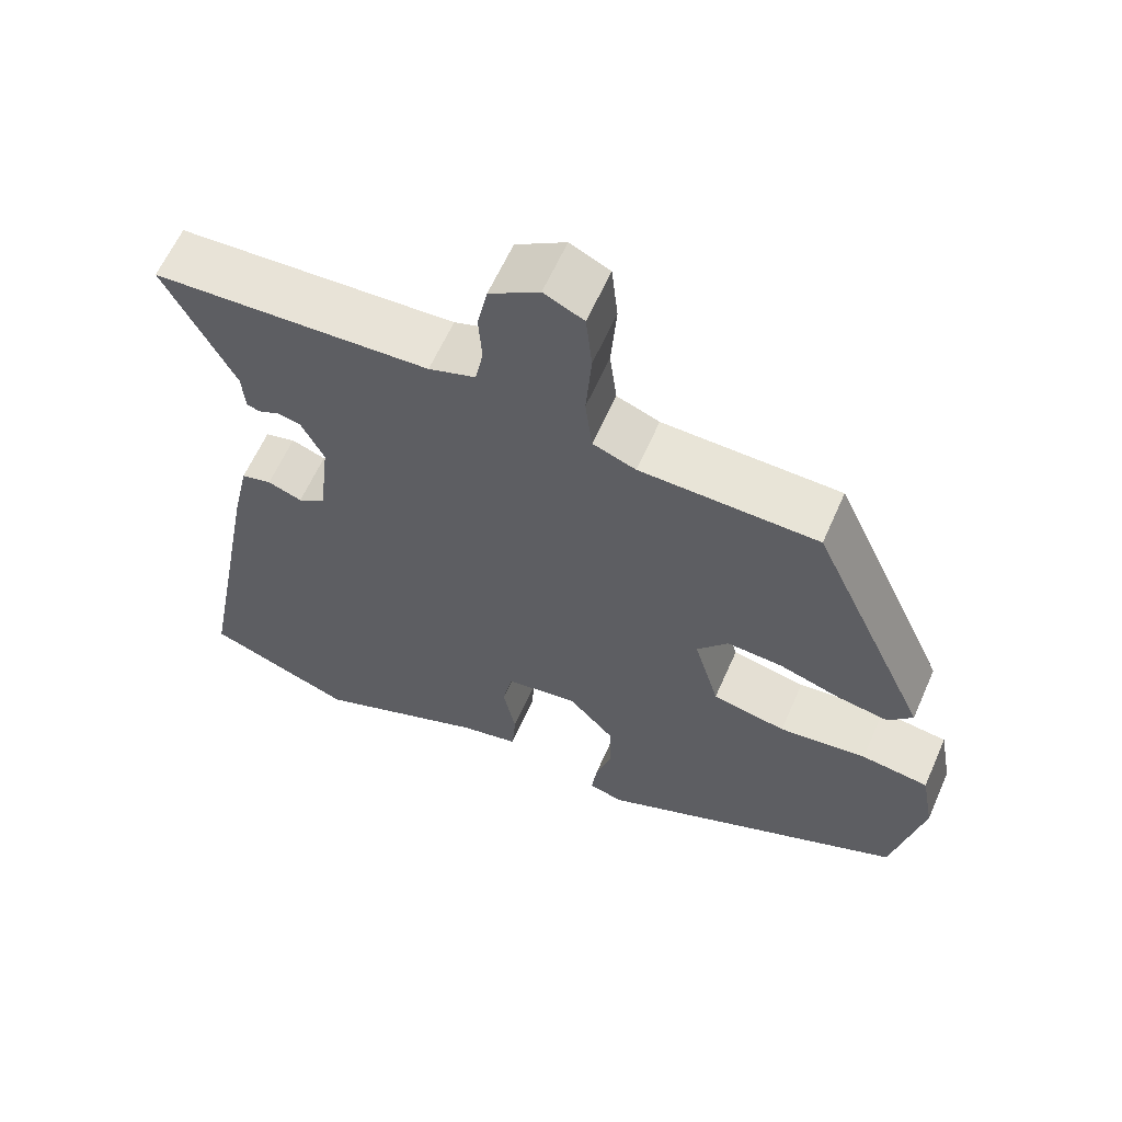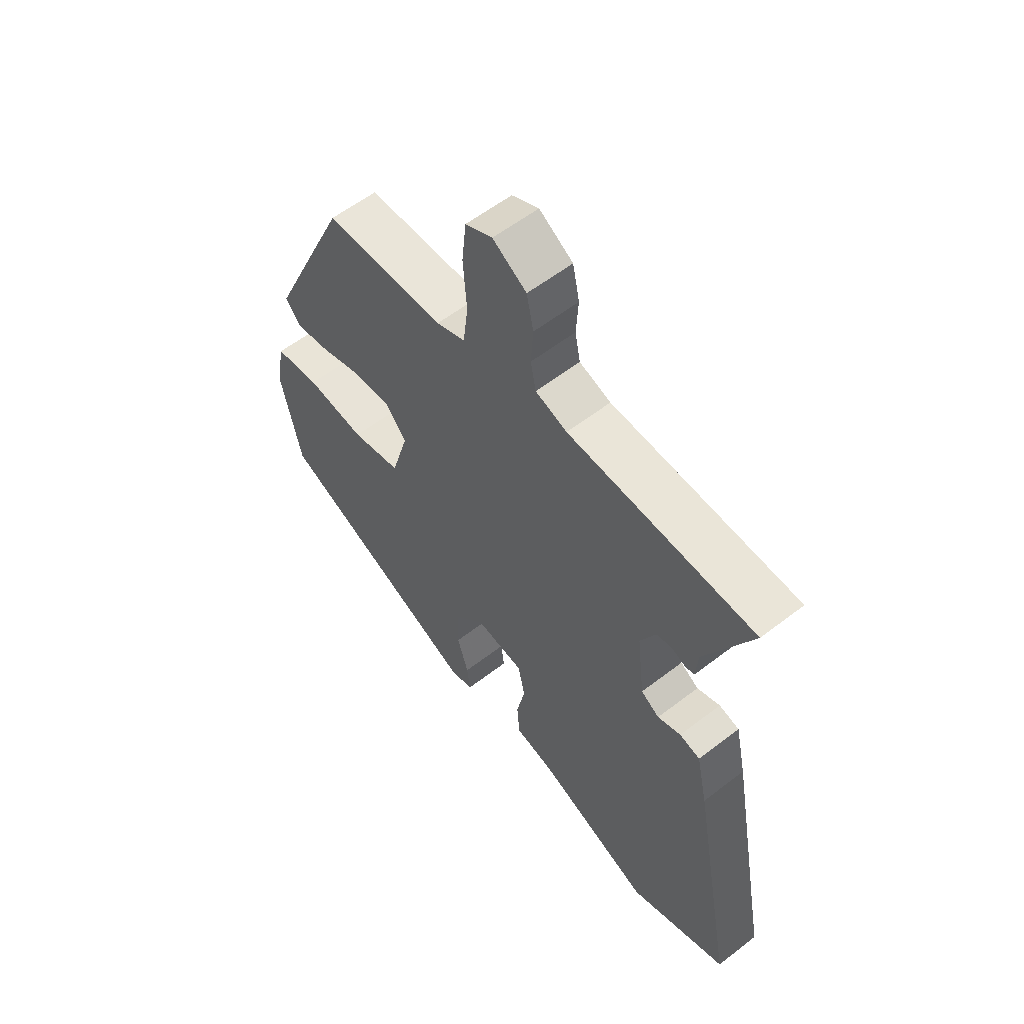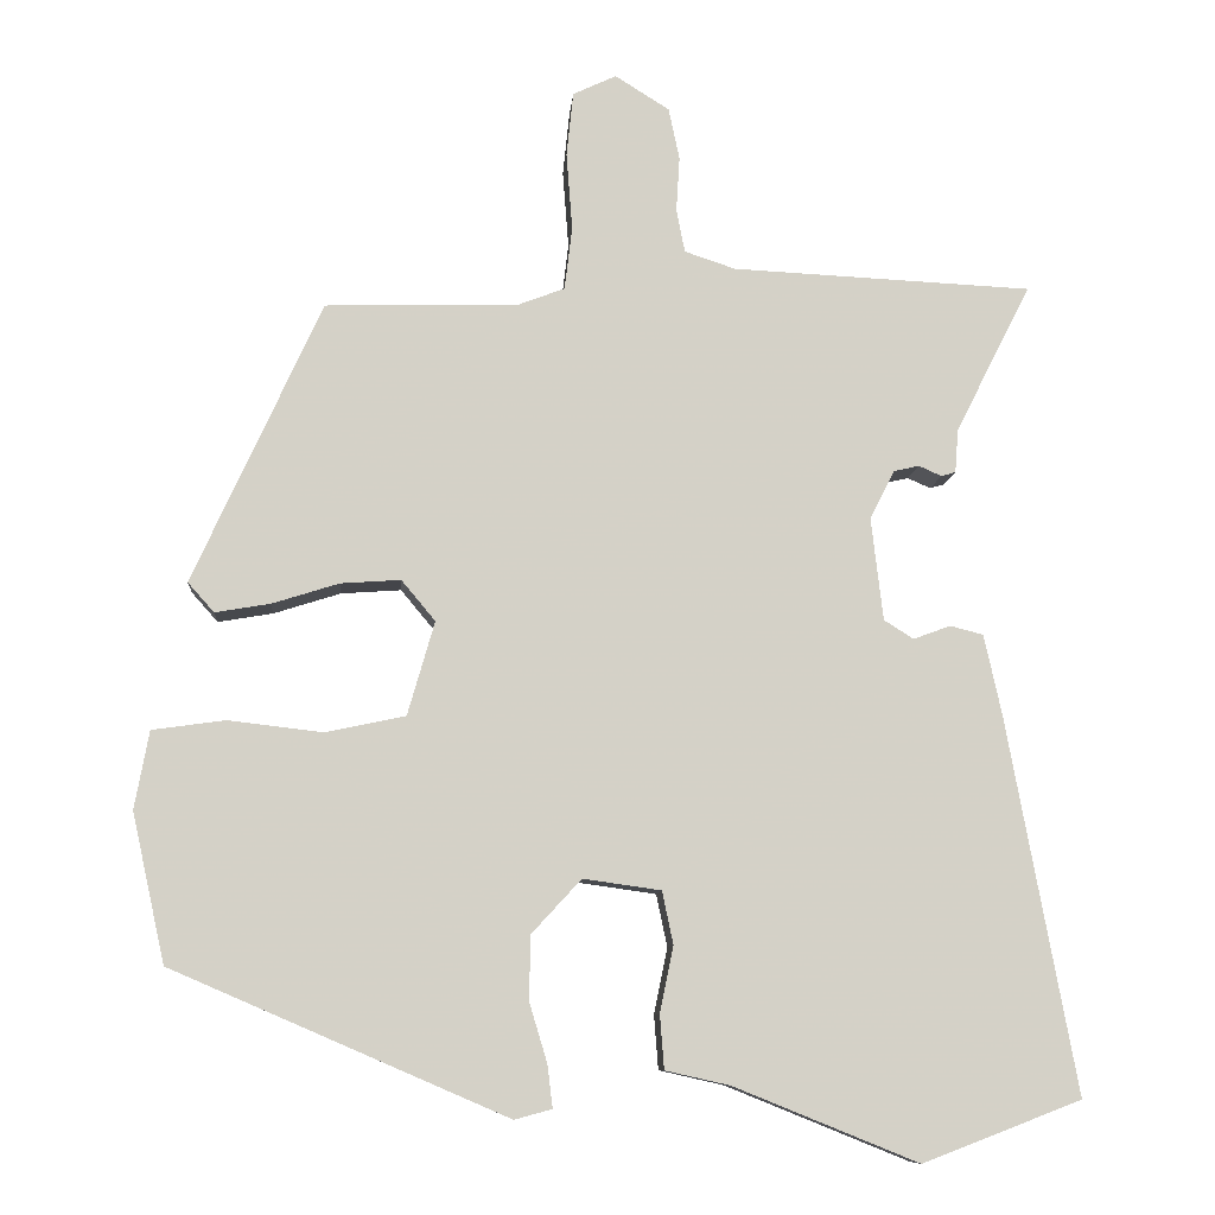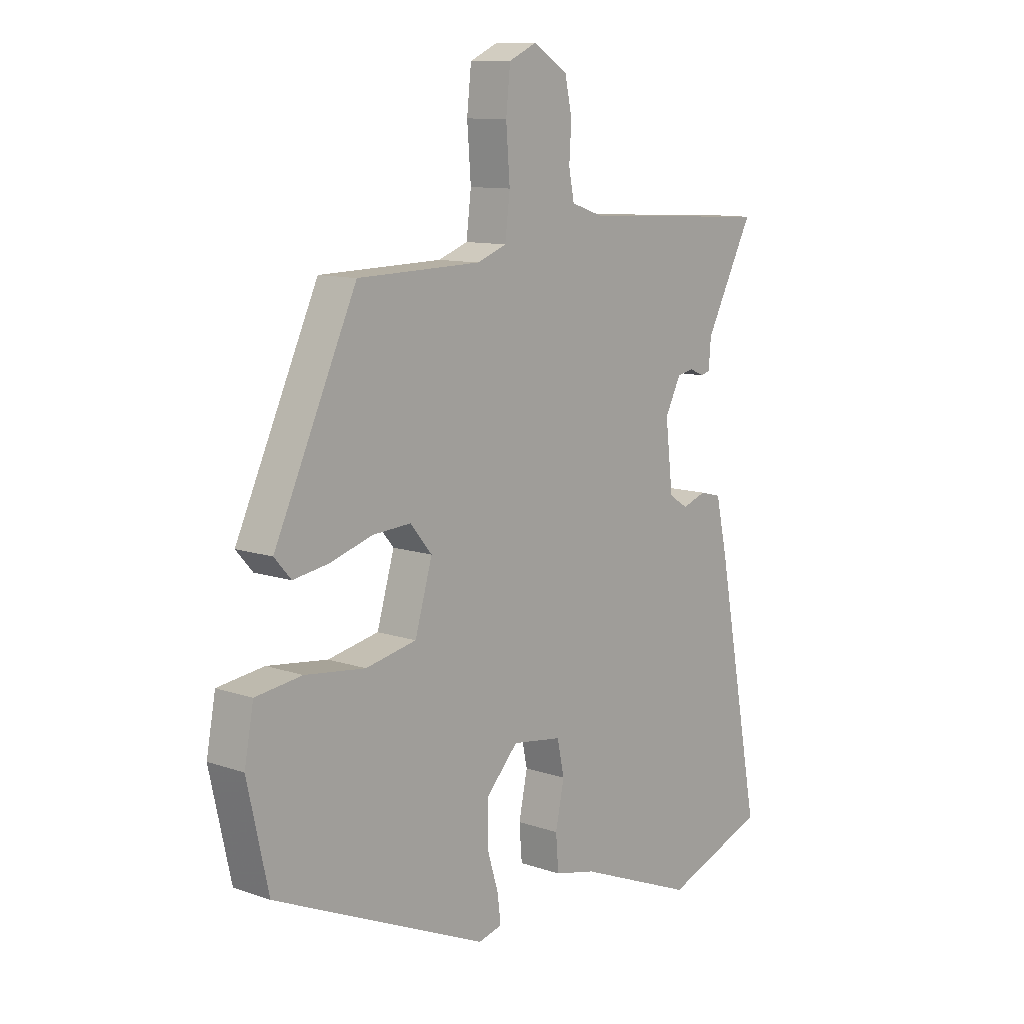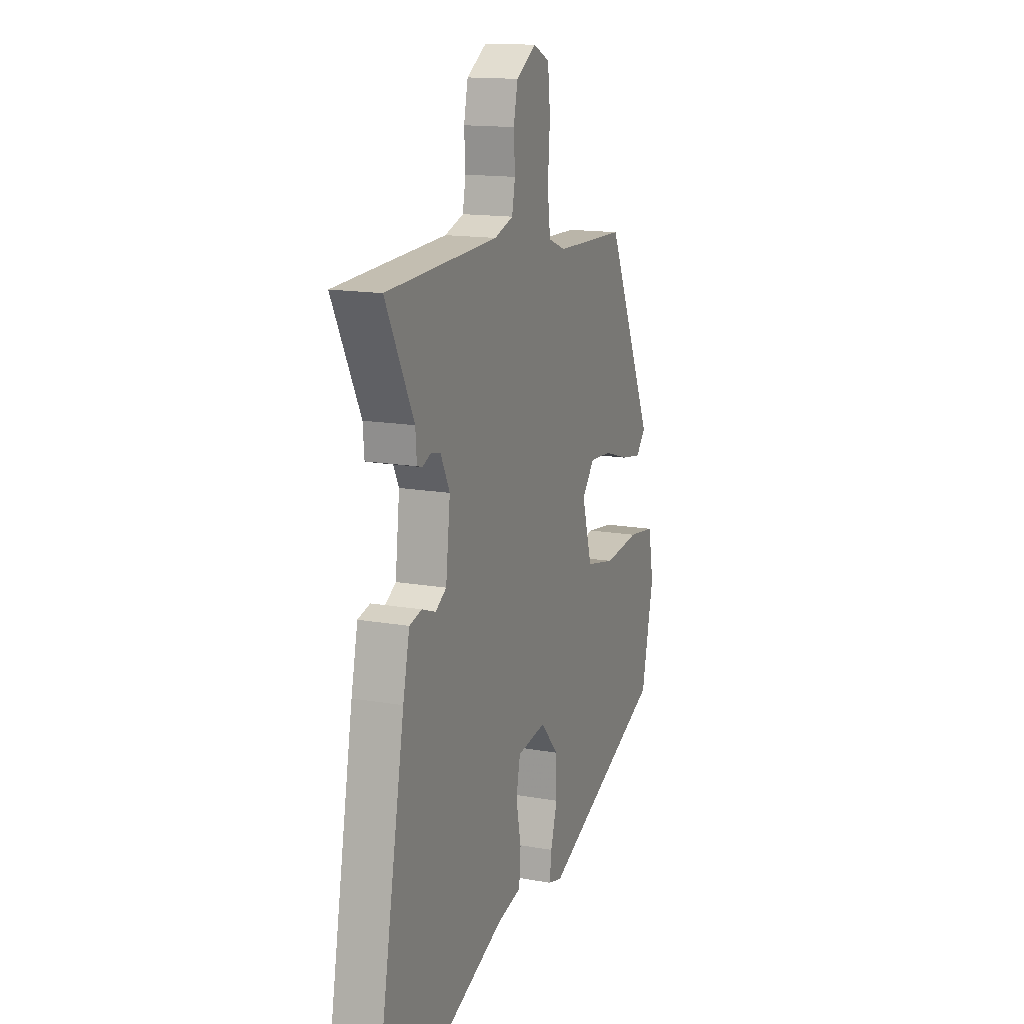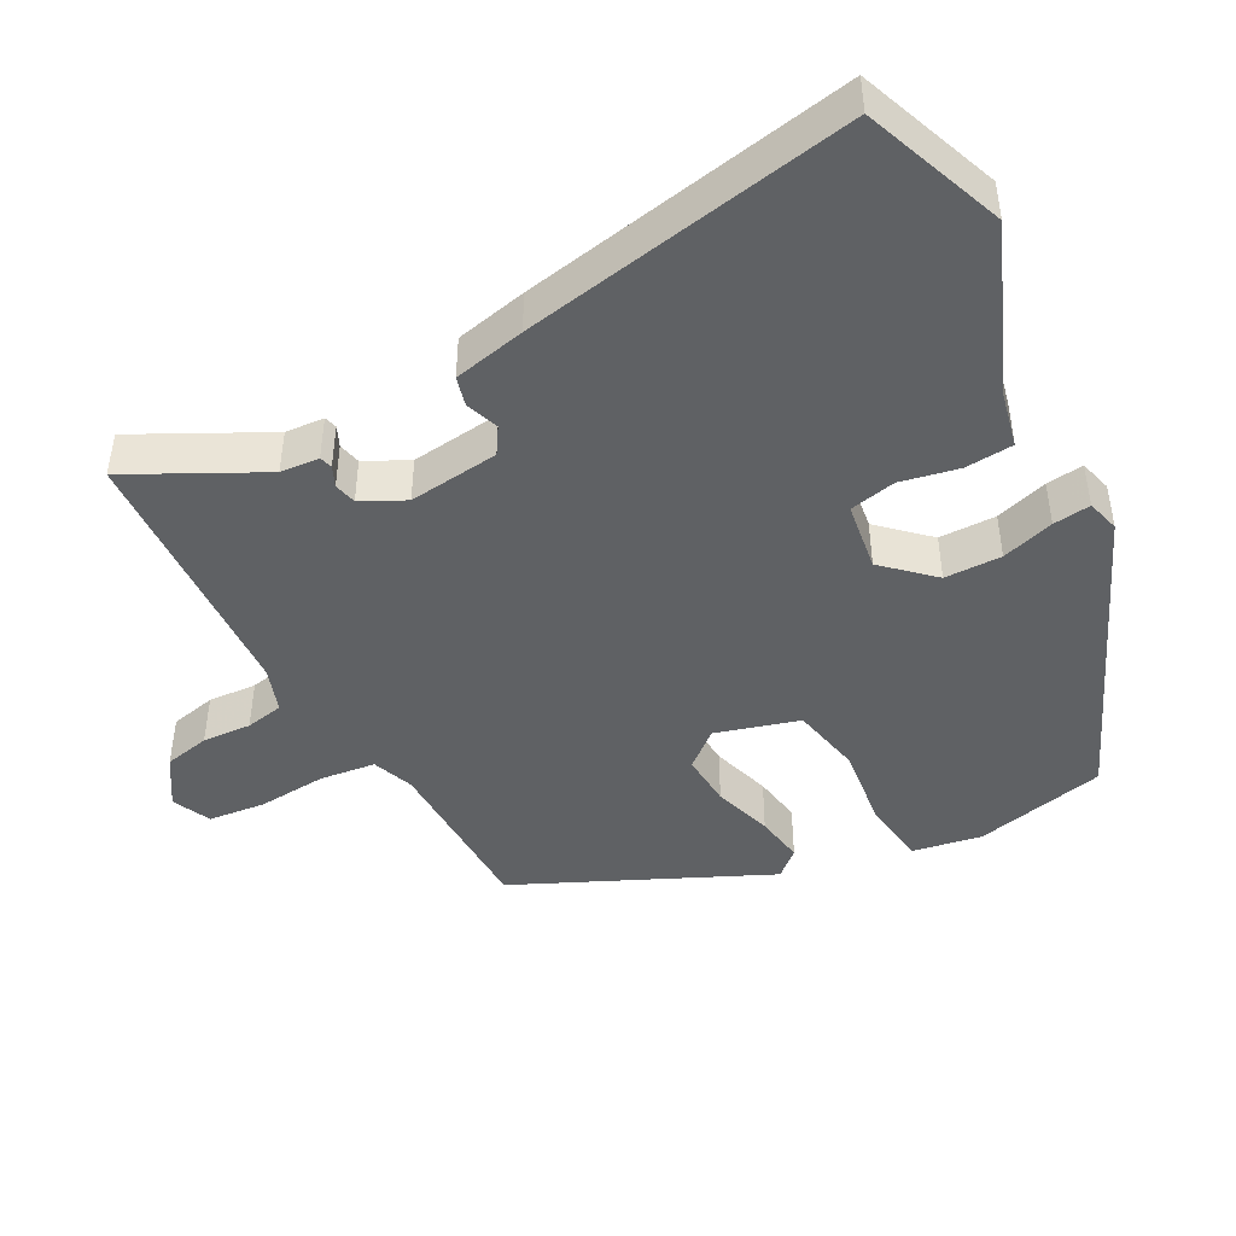
<metadata>
{"format":"obj","ext":"obj","renderer":"f3d","projection":"perspective","resolution":1024,"background":"white","views":[{"elev":61.4,"azim":-156.3,"up":"+Z"},{"elev":58.0,"azim":51.3,"up":"+Z"},{"elev":-9.4,"azim":-4.5,"up":"+Z"},{"elev":10.6,"azim":-49.0,"up":"+Z"},{"elev":14.8,"azim":111.1,"up":"+Z"},{"elev":-45.5,"azim":118.0,"up":"+Y"}]}
</metadata>
<code>
v 0.542 0.07 0.492
v 0.453 0.07 0.317
v 0.449 0.07 0.265
v 0.432 0.07 0.26
v 0.405 0.07 0.272
v 0.375 0.07 0.265
v 0.346 0.07 0.207
v 0.36 0.07 0.086
v 0.395 0.07 0.064
v 0.439 0.07 0.08
v 0.478 0.07 0.07
v 0.499 0.07 -0.026
v 0.581 0.07 -0.469
v 0.393 0.07 -0.541
v 0.175 0.07 -0.453
v 0.099 0.07 -0.436
v 0.094 0.07 -0.372
v 0.11 0.07 -0.294
v 0.097 0.07 -0.232
v 0.005 0.07 -0.219
v -0.054 0.07 -0.283
v -0.055 0.07 -0.359
v -0.034 0.07 -0.429
v -0.028 0.07 -0.479
v -0.072 0.07 -0.491
v -0.468 0.07 -0.32
v -0.507 0.07 -0.144
v -0.49 0.07 -0.052
v -0.404 0.07 -0.04
v -0.292 0.07 -0.053
v -0.198 0.07 -0.033
v -0.166 0.07 0.078
v -0.206 0.07 0.126
v -0.277 0.07 0.121
v -0.356 0.07 0.096
v -0.421 0.07 0.085
v -0.452 0.07 0.12
v -0.3 0.07 0.453
v -0.072 0.07 0.459
v -0.017 0.07 0.48
v -0.008 0.07 0.554
v -0.015 0.07 0.646
v -0.007 0.07 0.722
v 0.044 0.07 0.746
v 0.108 0.07 0.706
v 0.121 0.07 0.645
v 0.117 0.07 0.58
v 0.127 0.07 0.529
v 0.187 0.07 0.509
v 0.542 0 0.492
v 0.453 0 0.317
v 0.449 0 0.265
v 0.432 0 0.26
v 0.405 0 0.272
v 0.375 0 0.265
v 0.346 0 0.207
v 0.36 0 0.086
v 0.395 0 0.064
v 0.439 0 0.08
v 0.478 0 0.07
v 0.499 0 -0.026
v 0.581 0 -0.469
v 0.393 0 -0.541
v 0.175 0 -0.453
v 0.099 0 -0.436
v 0.094 0 -0.372
v 0.11 0 -0.294
v 0.097 0 -0.232
v 0.005 0 -0.219
v -0.054 0 -0.283
v -0.055 0 -0.359
v -0.034 0 -0.429
v -0.028 0 -0.479
v -0.072 0 -0.491
v -0.468 0 -0.32
v -0.507 0 -0.144
v -0.49 0 -0.052
v -0.404 0 -0.04
v -0.292 0 -0.053
v -0.198 0 -0.033
v -0.166 0 0.078
v -0.206 0 0.126
v -0.277 0 0.121
v -0.356 0 0.096
v -0.421 0 0.085
v -0.452 0 0.12
v -0.3 0 0.453
v -0.072 0 0.459
v -0.017 0 0.48
v -0.008 0 0.554
v -0.015 0 0.646
v -0.007 0 0.722
v 0.044 0 0.746
v 0.108 0 0.706
v 0.121 0 0.645
v 0.117 0 0.58
v 0.127 0 0.529
v 0.187 0 0.509
f 45 46 47
f 44 45 47
f 43 44 47
f 42 43 47
f 41 42 47
f 40 41 47 48
f 39 40 48 49
f 37 38 39
f 36 37 39
f 35 36 39
f 34 35 39
f 49 1 2
f 39 49 2
f 34 39 2
f 33 34 2
f 28 29 30
f 27 28 30
f 26 27 30
f 25 26 30
f 24 25 30
f 23 24 30
f 22 23 30
f 21 22 30 31
f 20 21 31 32
f 15 16 17 18
f 15 18 19
f 14 15 19
f 13 14 19
f 12 13 19
f 11 12 19
f 10 11 19
f 9 10 19
f 19 20 32
f 9 19 32
f 8 9 32
f 2 3 4 5
f 2 5 6
f 33 2 6
f 7 8 32 33
f 6 7 33
f 96 95 94
f 96 94 93
f 96 93 92
f 96 92 91
f 96 91 90
f 97 96 90 89
f 98 97 89 88
f 88 87 86
f 88 86 85
f 88 85 84
f 88 84 83
f 51 50 98
f 51 98 88
f 51 88 83
f 51 83 82
f 79 78 77
f 79 77 76
f 79 76 75
f 79 75 74
f 79 74 73
f 79 73 72
f 79 72 71
f 80 79 71 70
f 81 80 70 69
f 67 66 65 64
f 68 67 64
f 68 64 63
f 68 63 62
f 68 62 61
f 68 61 60
f 68 60 59
f 68 59 58
f 81 69 68
f 81 68 58
f 81 58 57
f 54 53 52 51
f 55 54 51
f 55 51 82
f 82 81 57 56
f 82 56 55
f 1 50 51 2
f 2 51 52 3
f 3 52 53 4
f 4 53 54 5
f 5 54 55 6
f 6 55 56 7
f 7 56 57 8
f 8 57 58 9
f 9 58 59 10
f 10 59 60 11
f 11 60 61 12
f 12 61 62 13
f 13 62 63 14
f 14 63 64 15
f 15 64 65 16
f 16 65 66 17
f 17 66 67 18
f 18 67 68 19
f 19 68 69 20
f 20 69 70 21
f 21 70 71 22
f 22 71 72 23
f 23 72 73 24
f 24 73 74 25
f 25 74 75 26
f 26 75 76 27
f 27 76 77 28
f 28 77 78 29
f 29 78 79 30
f 30 79 80 31
f 31 80 81 32
f 32 81 82 33
f 33 82 83 34
f 34 83 84 35
f 35 84 85 36
f 36 85 86 37
f 37 86 87 38
f 38 87 88 39
f 39 88 89 40
f 40 89 90 41
f 41 90 91 42
f 42 91 92 43
f 43 92 93 44
f 44 93 94 45
f 45 94 95 46
f 46 95 96 47
f 47 96 97 48
f 48 97 98 49
f 49 98 50 1

</code>
